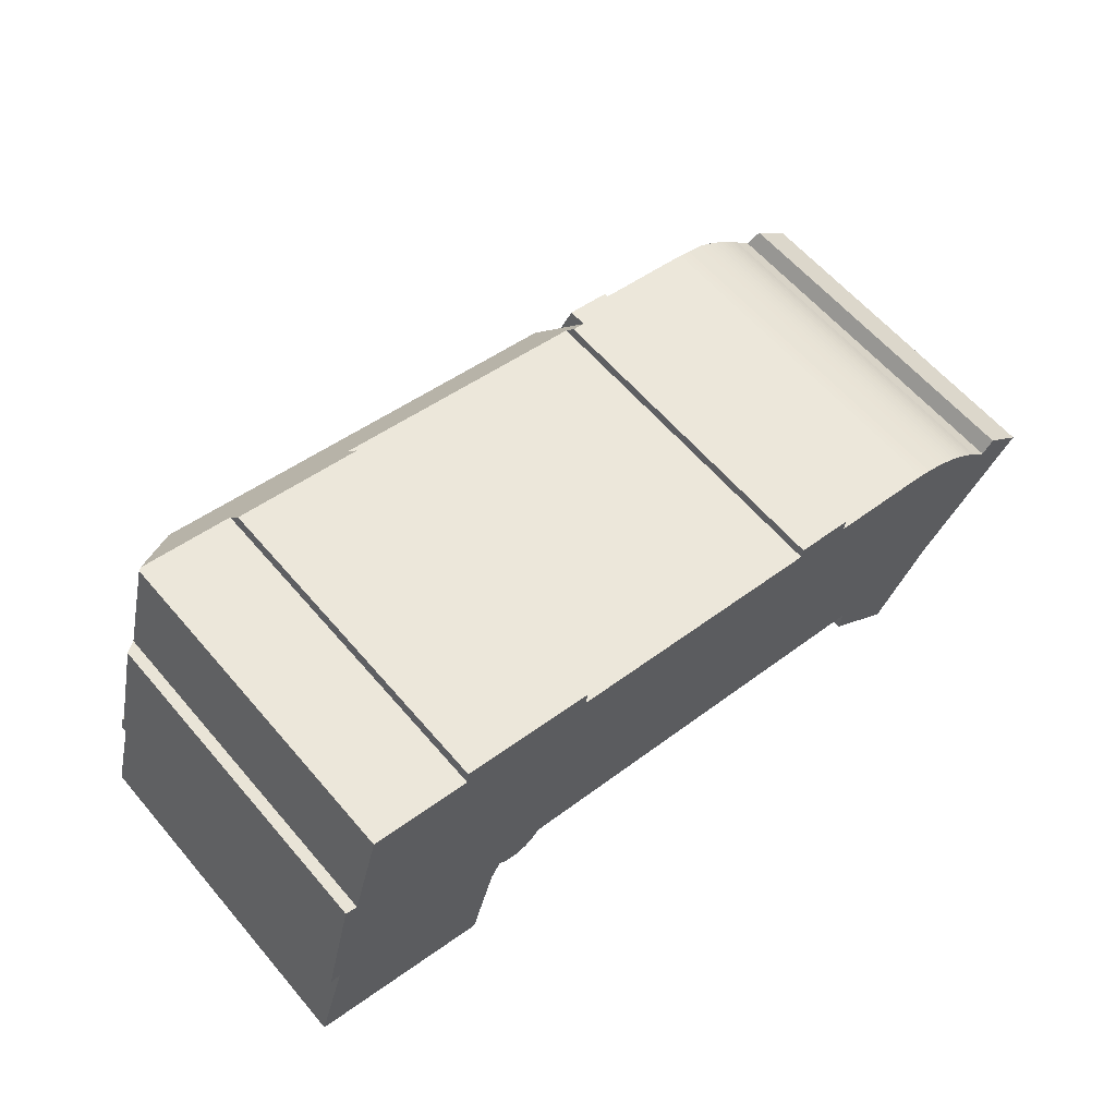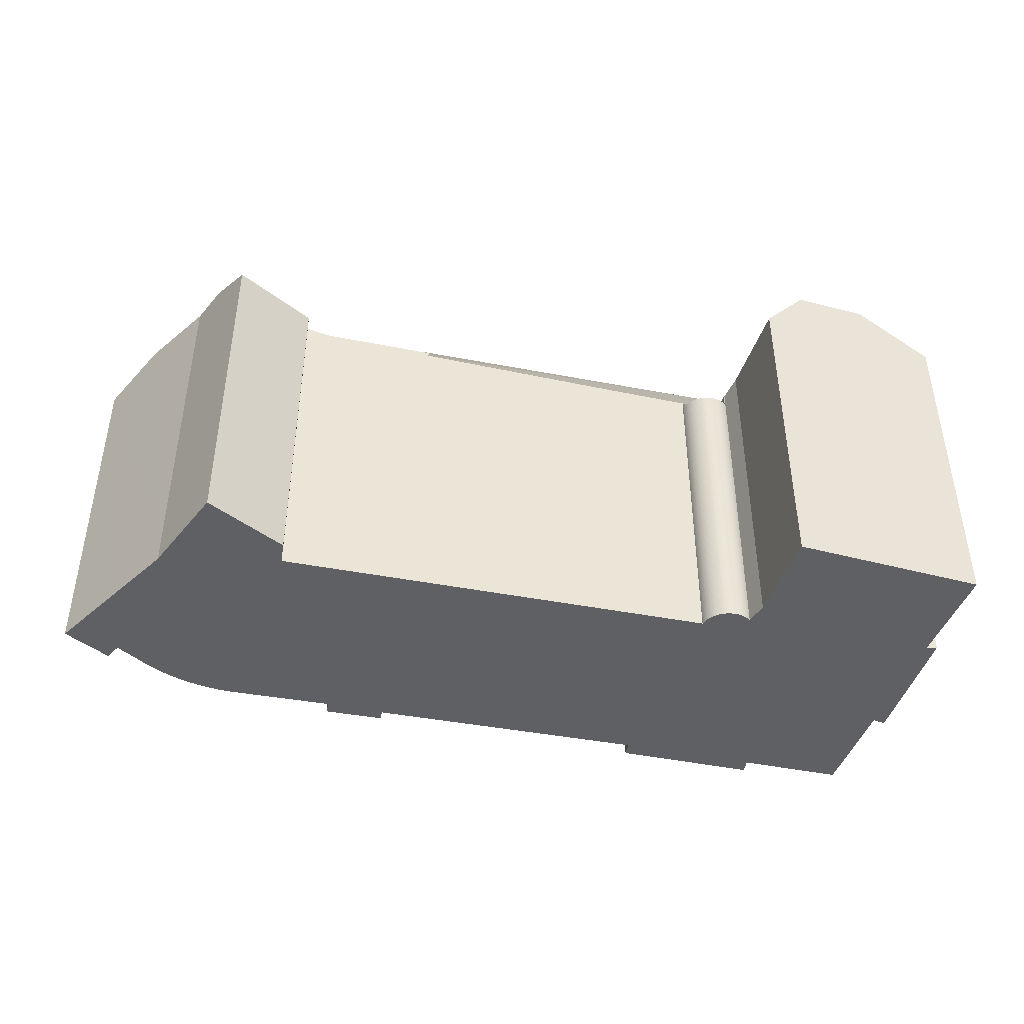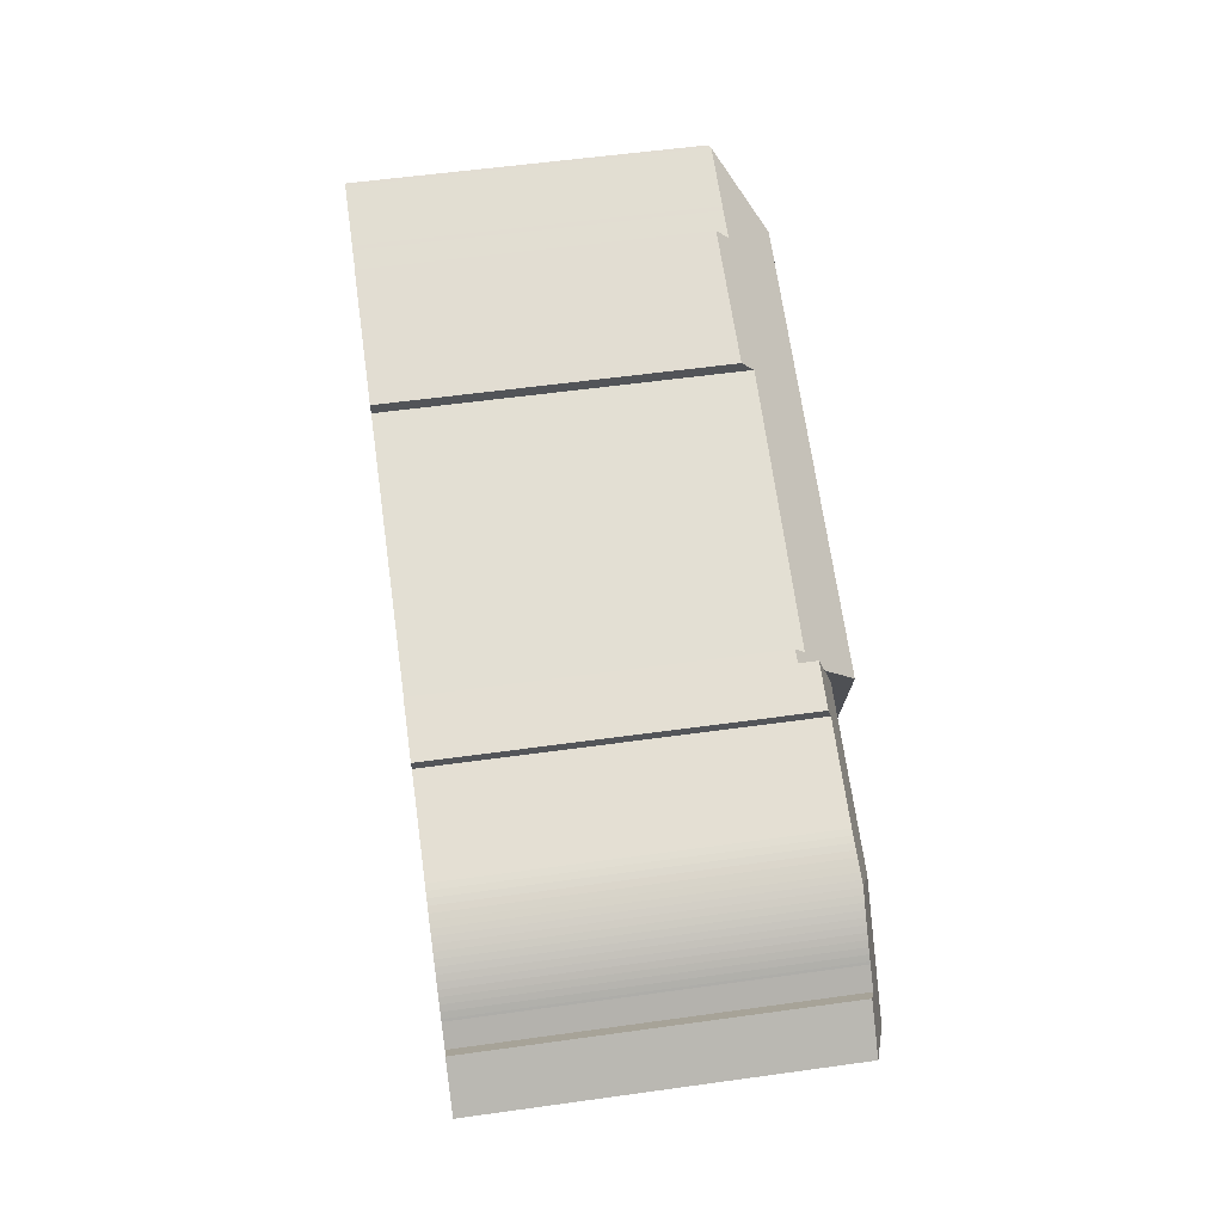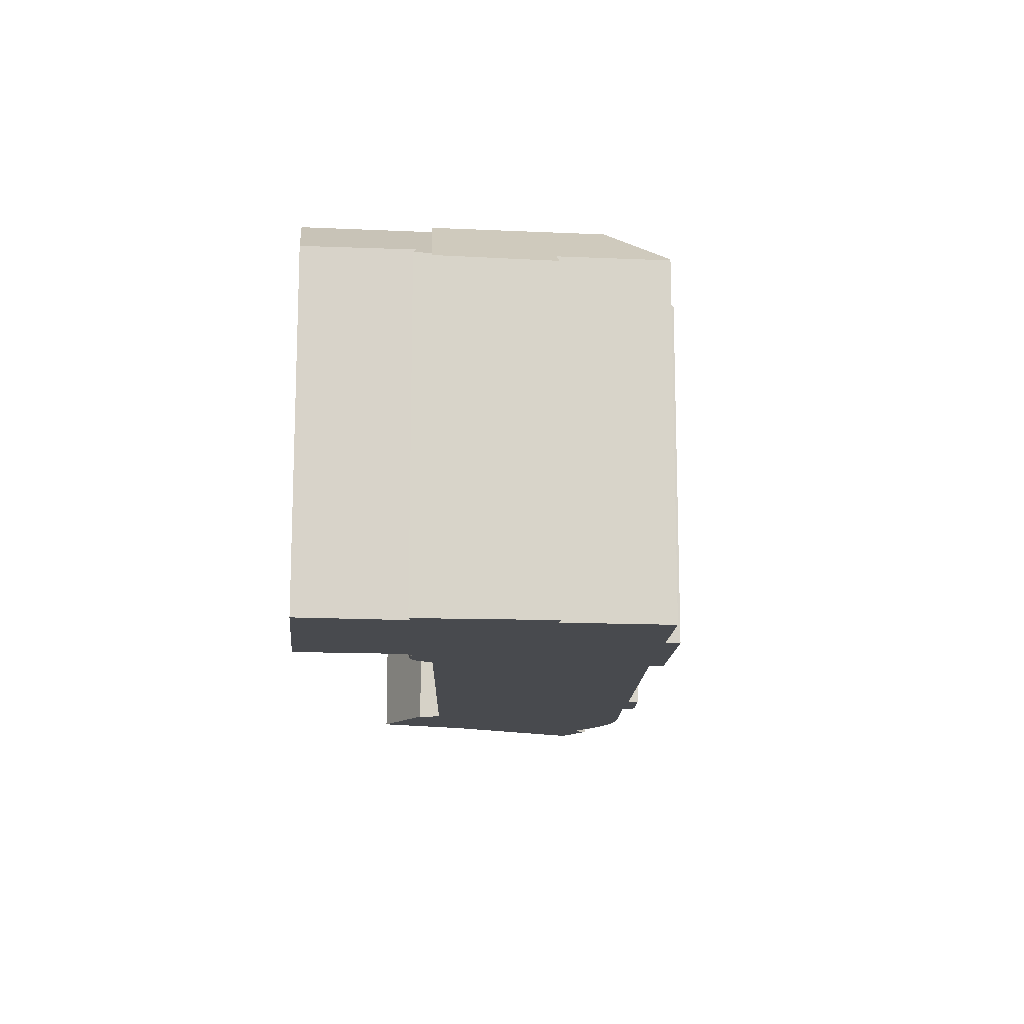
<metadata>
{"format":"obj","ext":"obj","renderer":"f3d","projection":"perspective","resolution":1024,"background":"white","views":[{"elev":61.1,"azim":-40.4,"up":"+Z"},{"elev":-43.5,"azim":177.9,"up":"+Y"},{"elev":57.3,"azim":81.8,"up":"+Z"},{"elev":-13.3,"azim":-80.6,"up":"+Y"}]}
</metadata>
<code>
v  1.844 20.66 6.066
v  0 0 0
v  1.844 -3.714e-16 6.066
v  0 20.55 1.258e-15
v  15.21 19.36 3.333
v  15.26 -2.056e-16 3.357
v  15.21 -2.041e-16 3.333
v  15.26 19.36 3.357
v  11.35 22.53 4.917
v  13.53 19.36 4.45
v  13.53 20.1 4.45
v  16.03 19.49 4.021
v  16.05 19.53 4.053
v  15.99 19.42 3.97
v  15.96 19.35 3.921
v  51.09 21.47 9.292
v  50.82 -5.847e-16 9.549
v  51.09 -5.69e-16 9.292
v  50.82 21.46 9.549
v  40.31 20.65 -0.325
v  34.32 21.9 3.56
v  41.98 21.9 2.101
v  38.34 20.64 0.048
v  36.93 -8.84e-16 14.44
v  36.14 20.18 14.57
v  36.14 -8.925e-16 14.57
v  36.93 20.16 14.44
v  39.63 -8.551e-16 13.96
v  36.93 21.27 14.44
v  39.63 21.26 13.96
v  1.208 20.27 6.061
v  1.208 -3.711e-16 6.061
v  19.7 20.85 16.92
v  19.82 -1.089e-15 17.79
v  19.7 -1.036e-15 16.92
v  19.82 20.09 17.79
v  13.86 19.36 3.357
v  13.91 -2.041e-16 3.333
v  13.86 -2.056e-16 3.357
v  13.91 19.36 3.333
v  15.63 19.36 3.574
v  15.67 -2.212e-16 3.612
v  15.63 -2.188e-16 3.574
v  15.67 19.36 3.612
v  33.77 20.75 1.258
v  33.69 20.59 0.925
v  35.36 20.61 0.609
v  37.68 20.64 0.172
v  15.37 19.36 3.41
v  15.43 -2.106e-16 3.439
v  15.37 -2.088e-16 3.41
v  15.43 19.36 3.439
v  14.26 19.36 3.233
v  14.32 -1.974e-16 3.224
v  14.26 -1.98e-16 3.233
v  14.32 19.36 3.224
v  15.48 -2.125e-16 3.47
v  15.48 19.36 3.47
v  36.04 -8.535e-16 13.94
v  36.04 20.74 13.94
v  35.99 23.69 10.53
v  35.99 22.39 10.53
v  34.32 23.69 3.56
v  36.49 21.79 12.64
v  1.448 -4.311e-16 7.041
v  3.126 -8.498e-16 13.88
v  1.448 20.13 7.041
v  3.126 20 13.88
v  1.448 20.25 7.041
v  41.82 20.98 -0.61
v  47.67 21.91 -2.757
v  41.66 20.49 -1.983
v  45.8 20.52 -5.464
v  46.16 20.76 -5.024
v  45.84 20.52 -5.496
v  43.85 21.46 12.43
v  39.54 -8.068e-16 13.18
v  43.85 -7.614e-16 12.43
v  39.54 21.48 13.18
v  13.45 19.36 3.612
v  13.49 -2.188e-16 3.574
v  13.45 -2.212e-16 3.612
v  13.49 19.36 3.574
v  16.12 19.73 4.179
v  16.14 -2.593e-16 4.234
v  16.12 -2.559e-16 4.179
v  16.14 19.82 4.234
v  50.53 21.46 9.796
v  50.24 -6.143e-16 10.03
v  50.53 -5.998e-16 9.796
v  50.24 21.46 10.03
v  22.5 19.98 3.036
v  33.69 20.33 0.925
v  14.32 23.69 7.368
v  16.09 19.65 4.125
v  16.06 19.57 4.073
v  11.68 20 19.43
v  11.56 -1.137e-15 18.57
v  11.68 -1.19e-15 19.43
v  11.56 20.77 18.57
v  14.14 19.36 3.259
v  14.2 -1.987e-16 3.245
v  14.14 -1.996e-16 3.259
v  14.2 19.36 3.245
v  5.766 -1.208e-15 19.73
v  5.568 20.57 19.77
v  5.568 -1.21e-15 19.77
v  5.766 20.72 19.73
v  9.52 -1.162e-15 18.98
v  9.52 20.75 18.98
v  9.803 -1.158e-15 18.92
v  9.803 20.75 18.92
v  14.56 19.36 3.207
v  14.62 -1.964e-16 3.208
v  14.56 -1.964e-16 3.207
v  14.62 19.36 3.208
v  15.53 -2.145e-16 3.503
v  15.53 19.36 3.503
v  53.77 21.23 8.258
v  53.2 -5.357e-16 8.749
v  53.77 -5.057e-16 8.258
v  53.2 21.22 8.749
v  47.99 21.53 11.39
v  47.64 -7.063e-16 11.53
v  47.99 -6.972e-16 11.39
v  47.64 21.51 11.53
v  13.59 19.36 3.503
v  13.64 -2.125e-16 3.47
v  13.59 -2.145e-16 3.503
v  13.64 19.36 3.47
v  2.941 21.23 6.721
v  45.47 21.45 12.15
v  45.35 -7.456e-16 12.18
v  45.47 -7.443e-16 12.15
v  45.35 21.45 12.18
v  48.66 21.53 11.06
v  48.33 -6.875e-16 11.23
v  48.66 -6.77e-16 11.06
v  48.33 21.55 11.23
v  16.09 -2.526e-16 4.125
v  13.33 20.1 3.723
v  13.33 19.36 3.723
v  14.08 19.36 3.274
v  14.08 -2.005e-16 3.274
v  14.98 19.36 3.259
v  15.04 -2.005e-16 3.274
v  14.98 -1.996e-16 3.259
v  15.04 19.36 3.274
v  15.15 19.36 3.311
v  15.15 -2.027e-16 3.311
v  15.72 -2.236e-16 3.652
v  15.72 19.36 3.652
v  15.92 19.36 3.872
v  15.96 -2.401e-16 3.921
v  15.92 -2.371e-16 3.872
v  13.7 -2.106e-16 3.439
v  13.7 19.36 3.439
v  6.268 23.42 6.007
v  8.53 23.42 -2.321
v  4.303 23.42 -1.171
v  10.56 23.42 5.087
v  49.31 21.49 10.68
v  48.99 -6.658e-16 10.87
v  49.31 -6.54e-16 10.68
v  48.99 21.51 10.87
v  17.32 20.06 18.29
v  8.919 23.69 15.69
v  13.23 23.69 14.87
v  14.34 20.03 18.89
v  16.22 23.69 14.3
v  41.66 1.214e-16 -1.983
v  41.82 3.735e-17 -0.61
v  14.38 19.36 3.217
v  14.44 -1.966e-16 3.211
v  14.38 -1.97e-16 3.217
v  14.44 19.36 3.211
v  15.32 19.36 3.382
v  15.32 -2.071e-16 3.382
v  22.5 -1.859e-16 3.036
v  33.69 -5.664e-17 0.925
v  35.36 -3.729e-17 0.609
v  37.68 -1.053e-17 0.172
v  13.4 19.36 3.652
v  13.4 -2.236e-16 3.652
v  46.21 21.46 12
v  45.84 -7.399e-16 12.08
v  46.21 -7.347e-16 12
v  45.84 21.45 12.08
v  11.34 23.69 7.937
v  10.56 23.69 5.087
v  15.76 19.36 3.693
v  15.8 -2.288e-16 3.736
v  15.76 -2.261e-16 3.693
v  15.8 19.36 3.736
v  55.58 -4.092e-16 6.682
v  55 -3.655e-16 5.969
v  55.62 -4.071e-16 6.649
v  52.59 -2.007e-16 3.278
v  49.17 3.196e-17 -0.522
v  52.52 -4.842e-16 7.907
v  51.46 -5.459e-16 8.916
v  51.36 -5.527e-16 9.026
v  47.67 1.688e-16 -2.757
v  49.94 -6.282e-16 10.26
v  46.16 3.076e-16 -5.024
v  49.63 -6.414e-16 10.47
v  45.84 3.365e-16 -5.496
v  45.8 3.346e-16 -5.464
v  48.27 -6.89e-16 11.25
v  47.29 -7.145e-16 11.67
v  46.93 -7.22e-16 11.79
v  46.57 -7.287e-16 11.9
v  40.31 1.99e-17 -0.325
v  38.34 -2.939e-18 0.048
v  17.32 -1.12e-15 18.29
v  16.06 -2.494e-16 4.073
v  16.05 -2.482e-16 4.053
v  16.03 -2.462e-16 4.021
v  15.99 -2.431e-16 3.97
v  15.89 -2.342e-16 3.825
v  15.85 -2.315e-16 3.78
v  15.58 -2.166e-16 3.538
v  15.1 -2.016e-16 3.292
v  14.92 -1.987e-16 3.245
v  14.86 -1.98e-16 3.233
v  14.8 -1.974e-16 3.224
v  14.74 -1.97e-16 3.217
v  14.68 -1.966e-16 3.211
v  14.34 -1.157e-15 18.89
v  14.5 -1.964e-16 3.208
v  14.03 -2.016e-16 3.292
v  13.97 -2.027e-16 3.311
v  13.8 -2.071e-16 3.382
v  13.75 -2.088e-16 3.41
v  13.54 -2.166e-16 3.538
v  13.36 -2.261e-16 3.693
v  13.33 -2.28e-16 3.723
v  13.31 -2.288e-16 3.736
v  13.27 -2.317e-16 3.784
v  12.62 -1.567e-16 2.559
v  11.06 1.842e-16 -3.009
v  8.53 1.421e-16 -2.321
v  3.841 -8.329e-16 13.6
v  4.303 7.17e-17 -1.171
v  4.652 -1.01e-15 16.5
v  4.436 -9.63e-16 15.73
v  13.54 19.36 3.538
v  13.97 19.36 3.311
v  14.03 19.36 3.292
v  6.268 23.69 6.007
v  46.41 22.39 8.546
v  46.57 21.47 11.9
v  48.27 21.55 11.25
v  46.93 21.48 11.79
v  47.29 21.49 11.67
v  51.46 21.48 8.916
v  51.36 21.48 9.026
v  13.27 20.18 3.784
v  13.31 20.12 3.736
v  52.52 21.5 7.907
v  14.68 19.36 3.211
v  14.74 19.36 3.217
v  15.1 19.36 3.292
v  11.06 20.55 -3.009
v  3.841 20.55 13.6
v  14.5 19.36 3.208
v  12.62 20.51 2.559
v  15.58 19.36 3.538
v  14.8 19.36 3.224
v  4.652 20.56 16.5
v  4.436 20.56 15.73
v  52.59 22.39 3.278
v  49.63 21.48 10.47
v  49.94 21.47 10.26
v  55.58 21.23 6.682
v  55 21.46 5.969
v  55.62 21.23 6.649
v  13.75 19.36 3.41
v  49.17 22.07 -0.522
v  13.8 19.36 3.382
v  13.36 19.36 3.693
v  14.92 19.36 3.245
v  15.89 19.36 3.825
v  7.022 23.69 8.759
v  15.85 19.36 3.78
v  14.86 19.36 3.233
g defaultobject
f 1 2 3
f 2 1 4
f 5 6 7
f 6 5 8
f 9 10 11
f 12 10 13
f 10 12 14
f 10 14 15
f 16 17 18
f 17 16 19
f 20 21 22
f 21 20 23
f 24 25 26
f 25 24 27
f 27 24 28
f 27 28 29
f 29 28 30
f 31 3 32
f 3 31 1
f 33 34 35
f 34 33 36
f 37 38 39
f 38 37 40
f 41 42 43
f 42 41 44
f 23 45 21
f 45 23 46
f 46 23 47
f 47 23 48
f 49 50 51
f 50 49 52
f 53 54 55
f 54 53 56
f 52 57 50
f 57 52 58
f 25 59 26
f 59 25 60
f 61 62 63
f 62 61 64
f 63 21 45
f 21 63 62
f 65 31 32
f 31 65 66
f 31 66 67
f 67 66 68
f 69 31 67
f 22 70 20
f 70 22 71
f 70 71 72
f 72 71 73
f 73 71 74
f 73 74 75
f 76 77 78
f 77 76 79
f 80 81 82
f 81 80 83
f 84 85 86
f 85 84 87
f 88 89 90
f 89 88 91
f 92 45 93
f 94 87 10
f 87 94 45
f 87 45 92
f 87 13 10
f 13 87 84
f 13 84 95
f 13 95 96
f 97 98 99
f 98 97 100
f 101 102 103
f 102 101 104
f 105 106 107
f 106 105 108
f 108 105 109
f 108 109 110
f 110 109 111
f 110 111 112
f 112 111 98
f 112 98 100
f 113 114 115
f 114 113 116
f 58 117 57
f 117 58 118
f 119 120 121
f 120 119 122
f 123 124 125
f 124 123 126
f 127 128 129
f 128 127 130
f 67 131 69
f 132 133 134
f 133 132 135
f 136 137 138
f 137 136 139
f 95 86 140
f 86 95 84
f 141 10 142
f 10 141 11
f 143 103 144
f 103 143 101
f 145 146 147
f 146 145 148
f 149 7 150
f 7 149 5
f 44 151 42
f 151 44 152
f 153 154 155
f 154 153 15
f 130 156 128
f 156 130 157
f 158 159 160
f 159 158 161
f 162 163 164
f 163 162 165
f 36 33 166
f 110 167 108
f 167 110 168
f 168 110 112
f 168 112 100
f 168 100 97
f 168 97 169
f 168 169 170
f 170 169 166
f 170 166 33
f 170 33 61
f 61 33 60
f 61 60 25
f 61 25 64
f 64 25 27
f 70 171 172
f 171 70 72
f 64 27 29
f 173 174 175
f 174 173 176
f 177 51 178
f 51 177 49
f 79 28 77
f 28 79 30
f 87 179 85
f 179 87 92
f 179 92 180
f 180 92 93
f 180 93 181
f 181 93 46
f 181 46 47
f 181 47 182
f 182 47 48
f 183 82 184
f 82 183 80
f 185 186 187
f 186 185 188
f 104 55 102
f 55 104 53
f 45 94 63
f 189 9 190
f 9 189 10
f 191 192 193
f 192 191 194
f 26 59 24
f 195 196 197
f 196 195 121
f 196 121 198
f 198 121 120
f 198 120 199
f 199 120 200
f 199 200 201
f 199 201 202
f 199 202 18
f 199 18 17
f 199 17 203
f 203 17 90
f 203 90 89
f 203 89 204
f 203 204 205
f 205 204 206
f 205 206 164
f 205 164 163
f 205 163 138
f 205 138 207
f 207 138 208
f 208 138 171
f 171 138 137
f 171 137 209
f 171 209 125
f 171 125 124
f 171 124 210
f 171 210 211
f 171 211 212
f 171 212 187
f 171 187 186
f 171 186 134
f 171 134 133
f 171 133 78
f 171 78 172
f 172 78 213
f 213 78 77
f 213 77 214
f 214 77 182
f 182 77 181
f 181 77 28
f 181 28 24
f 181 24 180
f 180 24 59
f 180 59 35
f 180 35 179
f 179 35 85
f 85 35 34
f 85 34 215
f 85 215 86
f 86 215 140
f 140 215 216
f 216 215 217
f 217 215 218
f 218 215 219
f 219 215 154
f 154 215 155
f 155 215 220
f 220 215 221
f 221 215 192
f 192 215 193
f 193 215 151
f 151 215 42
f 42 215 43
f 43 215 222
f 222 215 117
f 117 215 57
f 57 215 50
f 50 215 51
f 51 215 178
f 178 215 6
f 6 215 7
f 7 215 150
f 150 215 223
f 223 215 146
f 146 215 147
f 147 215 224
f 224 215 225
f 225 215 226
f 226 215 227
f 227 215 228
f 228 215 114
f 114 215 229
f 114 229 115
f 115 229 230
f 230 229 174
f 174 229 175
f 175 229 54
f 54 229 55
f 55 229 102
f 102 229 103
f 103 229 144
f 144 229 231
f 231 229 232
f 232 229 38
f 38 229 39
f 39 229 233
f 233 229 234
f 234 229 156
f 156 229 128
f 128 229 129
f 129 229 235
f 235 229 81
f 81 229 82
f 82 229 184
f 184 229 236
f 236 229 237
f 237 229 238
f 238 229 239
f 239 229 240
f 240 229 241
f 241 229 242
f 242 229 98
f 98 229 99
f 66 3 243
f 3 66 32
f 32 66 65
f 98 244 242
f 244 98 111
f 244 111 109
f 244 109 105
f 244 105 3
f 244 3 2
f 3 105 107
f 3 107 245
f 3 245 246
f 3 246 243
f 247 129 235
f 129 247 127
f 248 231 232
f 231 248 249
f 250 158 131
f 158 250 190
f 158 190 161
f 161 190 9
f 30 79 29
f 64 251 62
f 251 64 29
f 251 29 79
f 251 79 76
f 251 76 135
f 251 135 132
f 251 132 188
f 251 188 185
f 251 185 252
f 251 252 253
f 253 252 254
f 253 254 255
f 253 255 126
f 253 126 123
f 256 202 201
f 202 256 257
f 62 22 21
f 22 62 251
f 258 238 239
f 238 258 259
f 122 200 120
f 200 122 260
f 261 227 228
f 227 261 262
f 56 175 54
f 175 56 173
f 148 223 146
f 223 148 263
f 160 2 4
f 2 160 244
f 244 160 159
f 244 159 242
f 242 159 264
f 242 264 241
f 8 178 6
f 178 8 177
f 188 134 186
f 134 188 132
f 263 150 223
f 150 263 149
f 96 140 216
f 140 96 95
f 257 18 202
f 18 257 16
f 265 66 243
f 66 265 68
f 176 230 174
f 230 176 266
f 48 214 182
f 214 48 213
f 213 48 23
f 213 23 20
f 213 20 172
f 172 20 70
f 264 240 241
f 240 264 267
f 60 35 59
f 35 60 33
f 268 43 222
f 43 268 41
f 14 218 219
f 218 14 12
f 118 222 117
f 222 118 268
f 252 187 212
f 187 252 185
f 262 226 227
f 226 262 269
f 249 144 231
f 144 249 143
f 15 219 154
f 219 15 14
f 83 235 81
f 235 83 247
f 40 232 38
f 232 40 248
f 93 45 46
f 246 265 243
f 265 246 245
f 265 245 107
f 265 107 270
f 270 107 106
f 265 270 271
f 254 212 211
f 212 254 252
f 260 201 200
f 201 260 256
f 251 253 272
f 139 272 253
f 136 272 139
f 165 272 136
f 162 272 165
f 273 272 162
f 274 272 273
f 91 272 274
f 88 272 91
f 19 272 88
f 16 272 19
f 257 272 16
f 256 272 257
f 260 272 256
f 122 272 260
f 119 272 122
f 275 272 119
f 276 272 275
f 277 276 275
f 255 211 210
f 211 255 254
f 157 234 156
f 234 157 278
f 279 74 71
f 74 279 75
f 75 279 207
f 207 279 205
f 205 279 199
f 205 199 203
f 91 204 89
f 204 91 274
f 280 39 233
f 39 280 37
f 152 193 151
f 193 152 191
f 267 239 240
f 239 267 258
f 72 208 171
f 208 72 73
f 208 73 207
f 207 73 75
f 281 184 236
f 184 281 183
f 282 147 224
f 147 282 145
f 266 115 230
f 115 266 113
f 274 206 204
f 206 274 273
f 283 155 220
f 155 283 153
f 278 233 234
f 233 278 280
f 68 131 67
f 131 68 250
f 250 68 284
f 284 68 265
f 284 265 167
f 167 265 271
f 167 271 270
f 167 270 106
f 167 106 108
f 194 221 192
f 221 194 285
f 209 123 125
f 123 209 253
f 253 209 137
f 253 137 139
f 273 164 206
f 164 273 162
f 269 225 226
f 225 269 286
f 165 138 163
f 138 165 136
f 135 78 133
f 78 135 76
f 141 238 259
f 238 141 142
f 238 142 281
f 238 281 237
f 237 281 236
f 195 119 121
f 119 195 275
f 275 195 197
f 275 197 277
f 19 90 17
f 90 19 88
f 285 220 221
f 220 285 283
f 15 142 10
f 142 15 281
f 281 15 183
f 183 15 80
f 80 15 83
f 83 15 247
f 247 15 127
f 127 15 130
f 130 15 157
f 157 15 278
f 278 15 280
f 280 15 37
f 37 15 40
f 40 15 248
f 248 15 249
f 249 15 143
f 143 15 101
f 101 15 104
f 104 15 53
f 53 15 56
f 56 15 173
f 173 15 176
f 176 15 266
f 266 15 113
f 113 15 116
f 116 15 261
f 261 15 262
f 262 15 269
f 269 15 286
f 286 15 282
f 282 15 145
f 145 15 148
f 148 15 263
f 263 15 149
f 149 15 5
f 5 15 8
f 8 15 177
f 177 15 49
f 49 15 52
f 52 15 58
f 58 15 118
f 118 15 268
f 268 15 41
f 41 15 44
f 44 15 152
f 152 15 191
f 191 15 194
f 194 15 285
f 285 15 283
f 283 15 153
f 284 190 250
f 190 284 167
f 190 167 189
f 189 167 94
f 94 167 168
f 94 168 63
f 63 168 170
f 63 170 61
f 126 210 124
f 210 126 255
f 272 22 251
f 22 272 279
f 22 279 71
f 116 228 114
f 228 116 261
f 4 158 160
f 158 4 1
f 158 1 131
f 131 1 69
f 69 1 31
f 11 267 9
f 267 11 258
f 258 11 259
f 259 11 141
f 9 159 161
f 159 9 264
f 264 9 267
f 272 199 279
f 199 272 276
f 199 276 277
f 199 277 198
f 198 277 197
f 198 197 196
f 286 224 225
f 224 286 282
f 229 97 99
f 97 229 169
f 169 229 215
f 169 215 166
f 166 215 34
f 166 34 36
f 10 189 94
f 217 96 216
f 96 217 13
f 13 217 218
f 13 218 12

</code>
